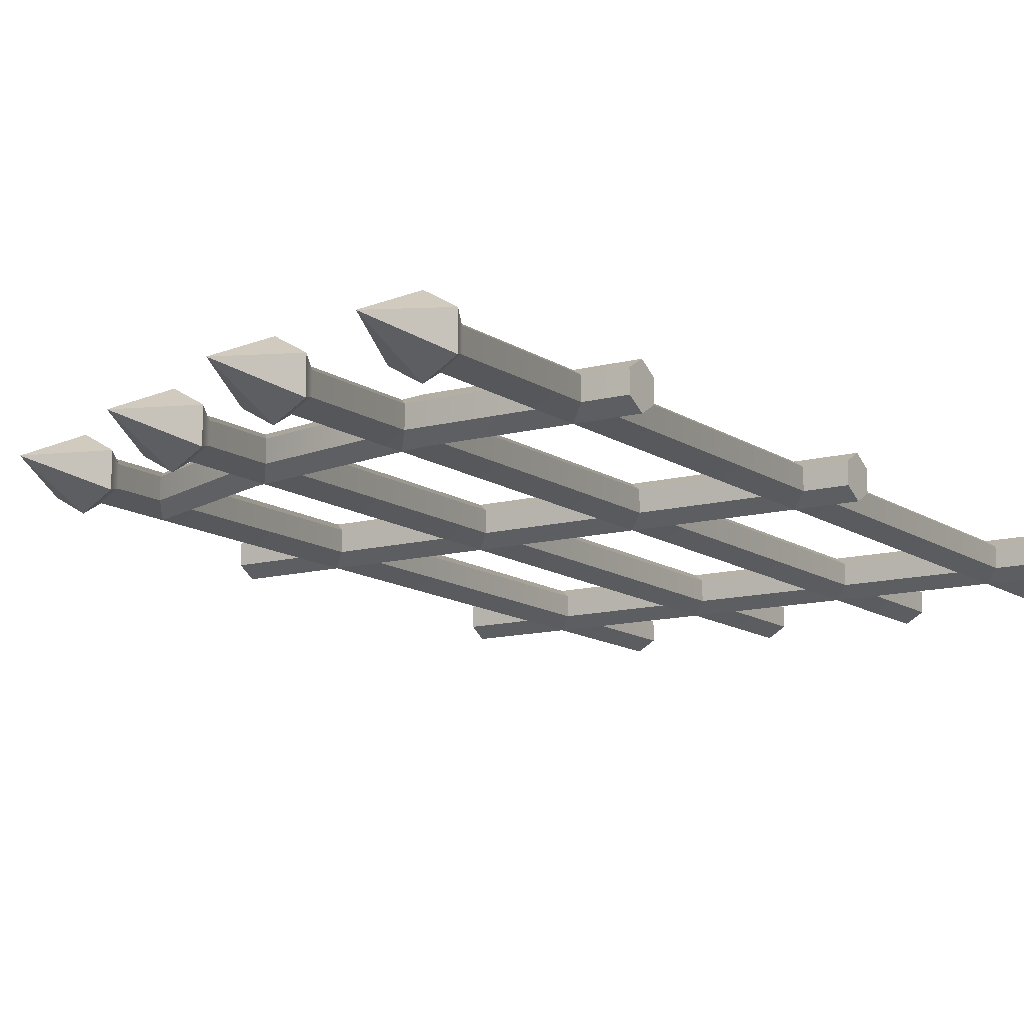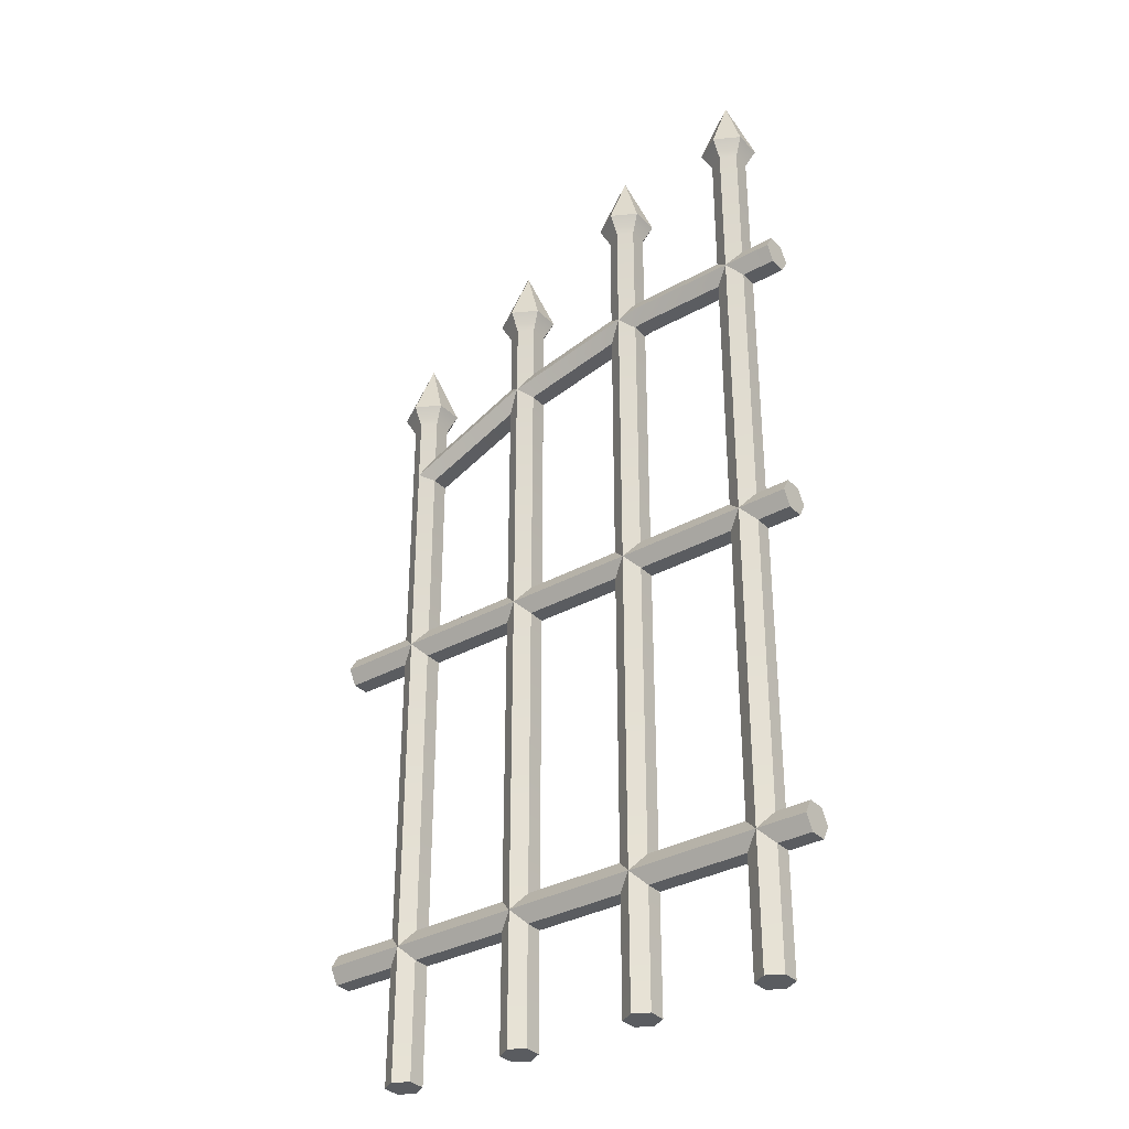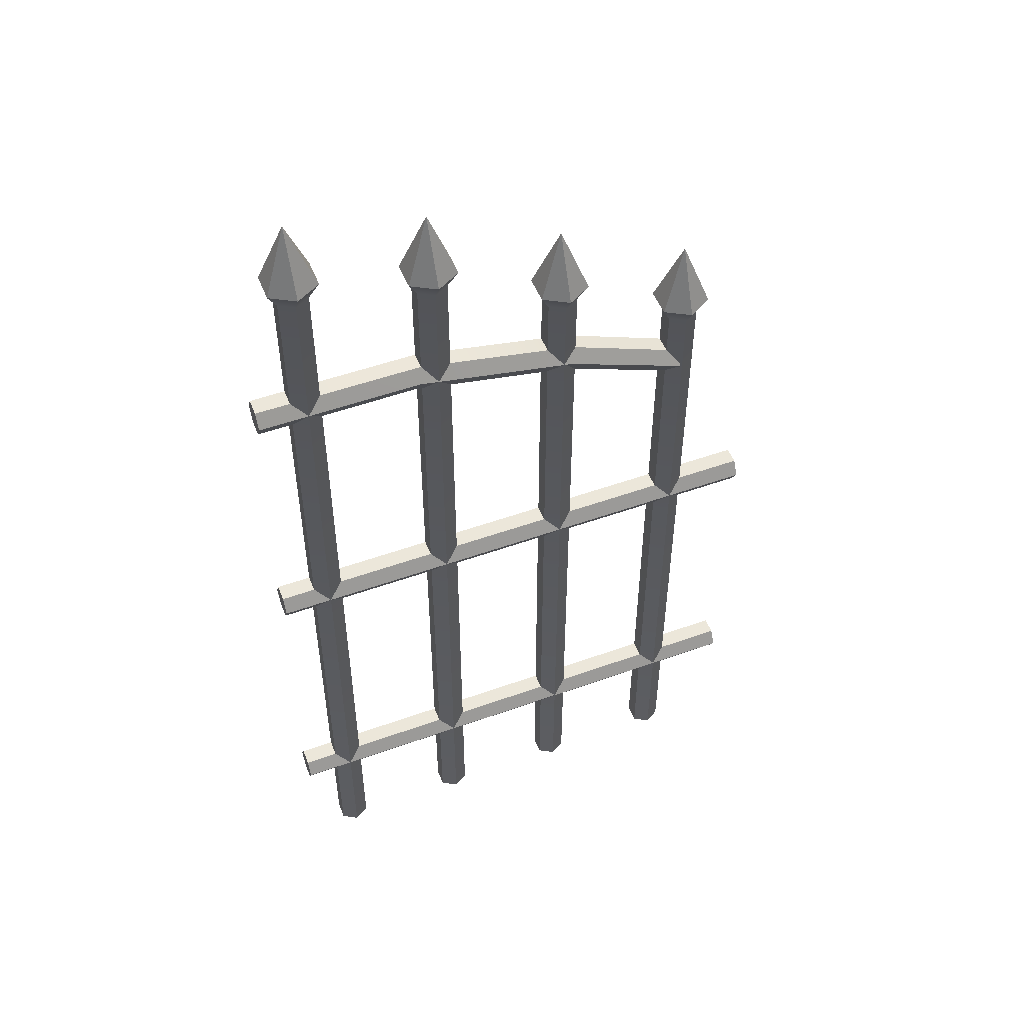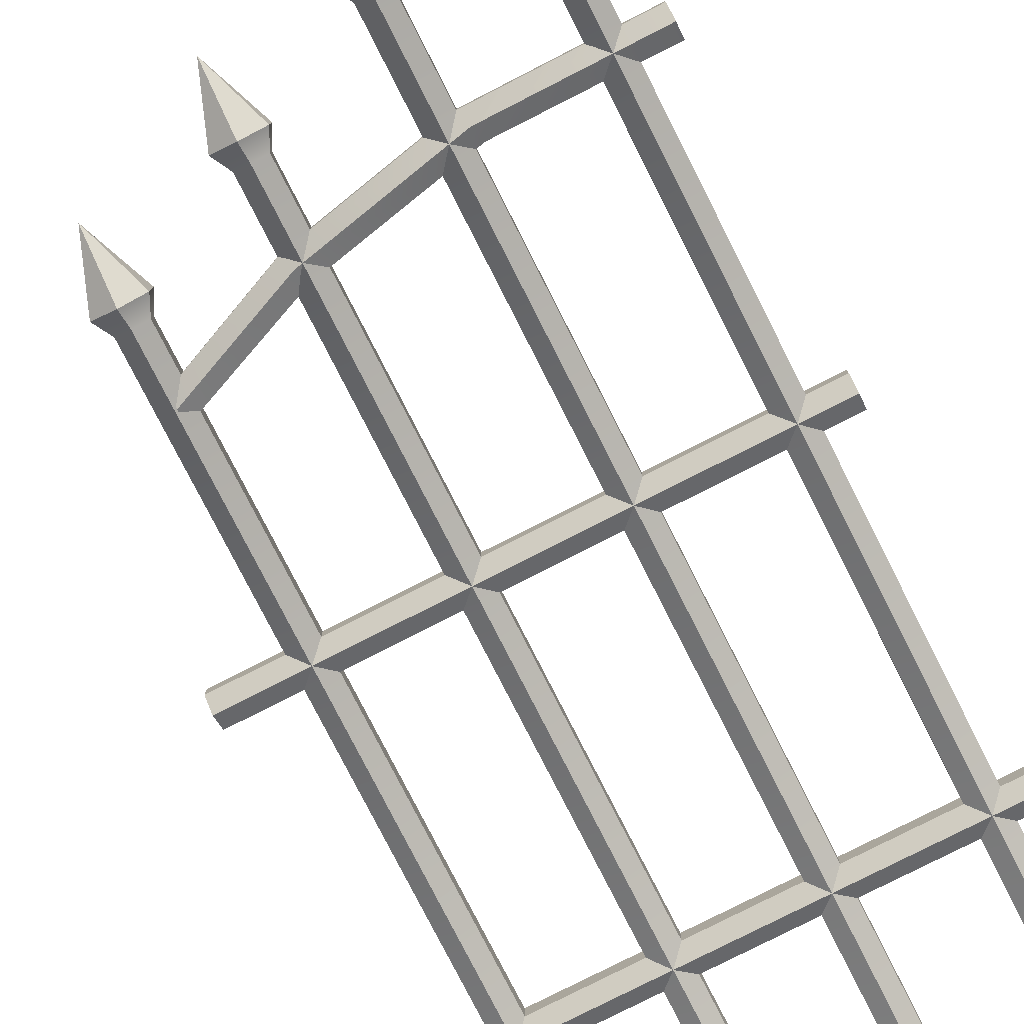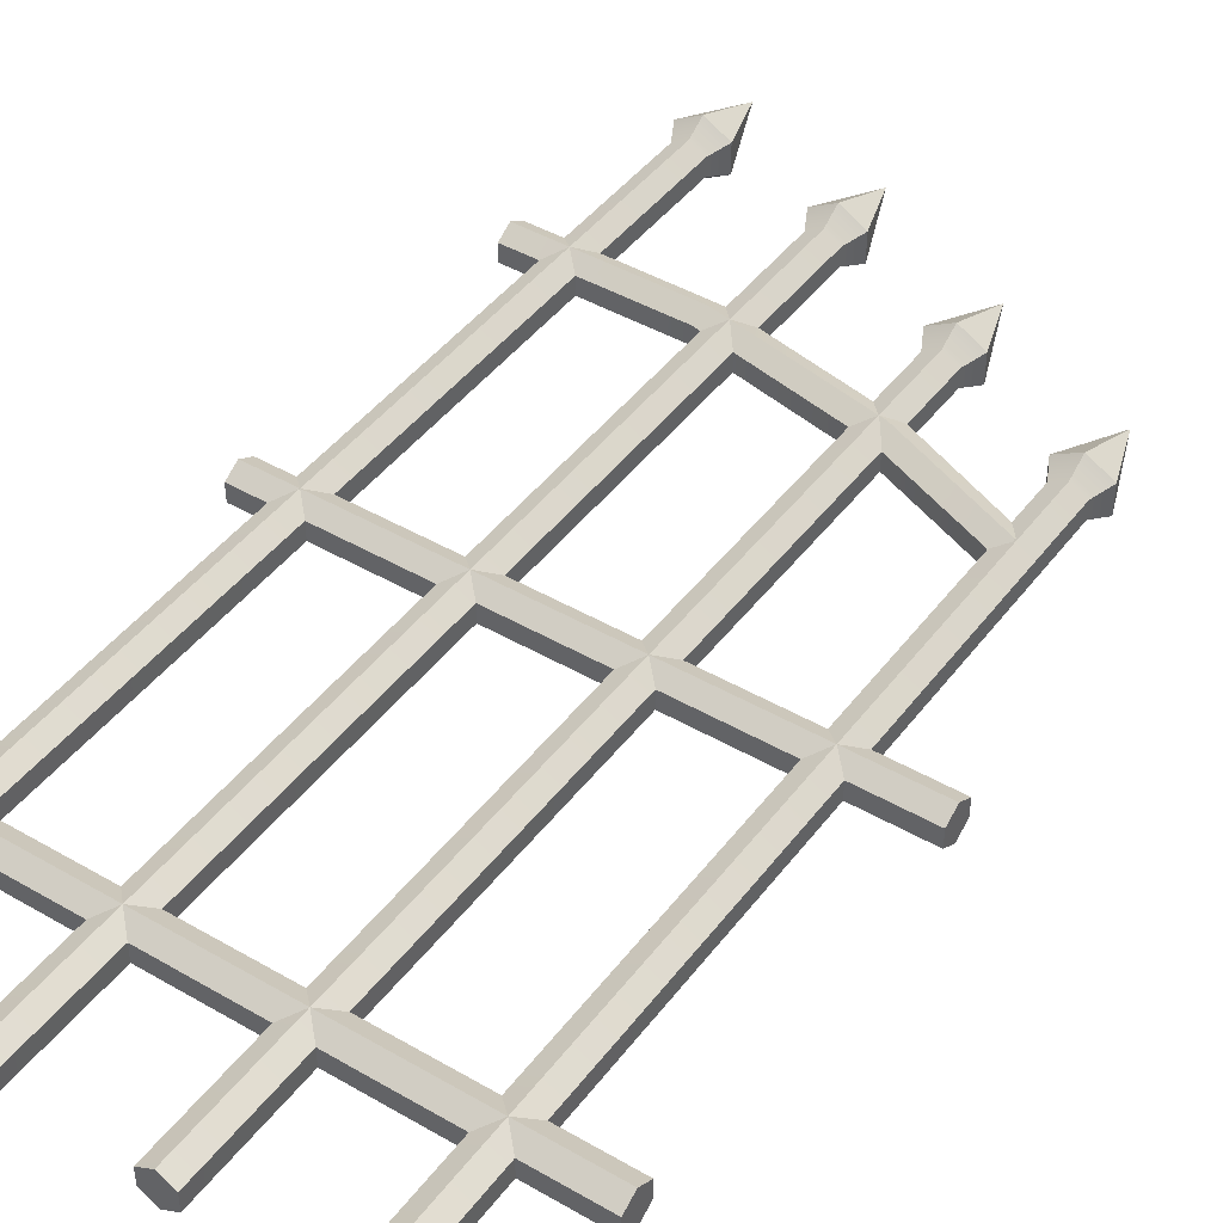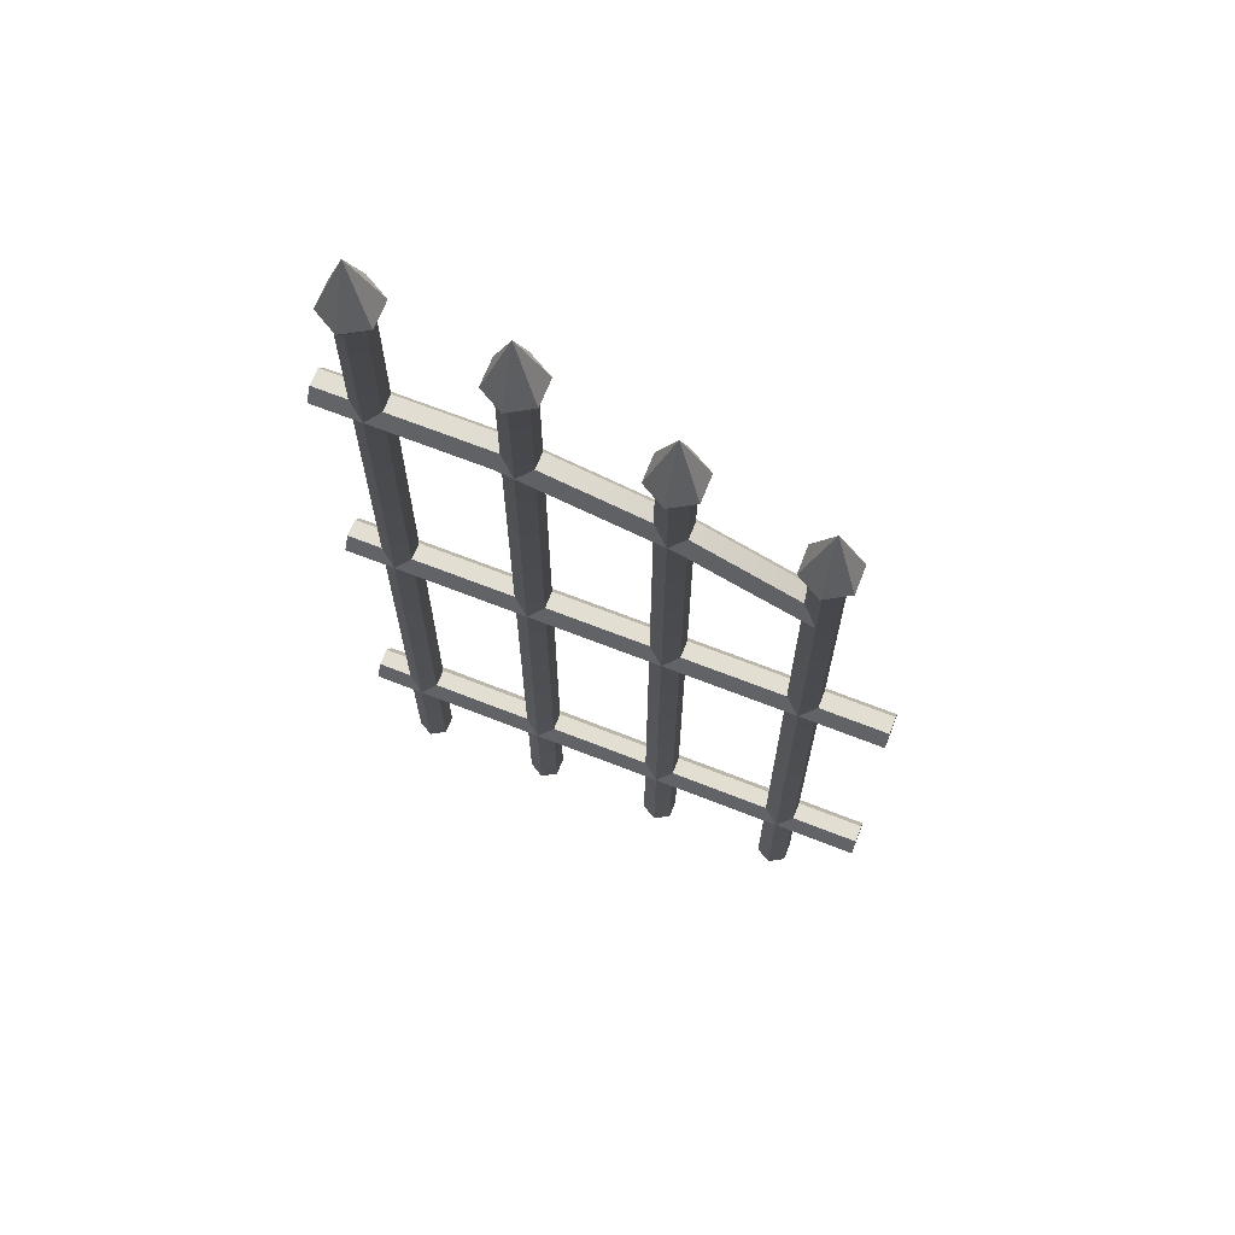
<metadata>
{"format":"obj","ext":"obj","renderer":"f3d","projection":"perspective","resolution":1024,"background":"white","views":[{"elev":-12.2,"azim":-147.3,"up":"+Z"},{"elev":-33.9,"azim":-142.9,"up":"+Y"},{"elev":51.4,"azim":-21.3,"up":"+Y"},{"elev":-79.0,"azim":-153.0,"up":"+Z"},{"elev":43.9,"azim":34.3,"up":"+Z"},{"elev":67.9,"azim":21.5,"up":"+Y"}]}
</metadata>
<code>
o arch_gate_left_Cylinder.096
v 1.6 1.355 0.02617
v 1.6 1.355 -0.02616
v 1.6 1.4 -0.05233
v 1.6 1.4 0.05233
v 1.6 1.445 0.02617
v 1.6 1.445 -0.02616
v 0.95 0 -0.05233
v 0.95 2.445 -0.05233
v 0.9953 0 -0.02617
v 0.9953 2.445 -0.02617
v 0.9953 0 0.02617
v 0.9953 2.445 0.02617
v 0.95 0 0.05233
v 0.95 2.445 0.05233
v 0.9047 0 0.02617
v 0.9047 2.445 0.02617
v 0.9047 0 -0.02617
v 0.9047 2.445 -0.02617
v 1.023 2.5 -0.04239
v 0.95 2.5 -0.08478
v 1.023 2.5 0.04239
v 0.95 2.5 0.08478
v 0.8766 2.5 0.04239
v 0.8766 2.5 -0.04239
v 0.95 2.7 0
v 0.15 0 -0.05233
v 0.15 2.745 -0.05233
v 0.1953 0 -0.02617
v 0.1953 2.745 -0.02617
v 0.1953 0 0.02617
v 0.1953 2.745 0.02617
v 0.15 0 0.05233
v 0.15 2.745 0.05233
v 0.1047 0 0.02617
v 0.1047 2.745 0.02617
v 0.1047 0 -0.02617
v 0.1047 2.745 -0.02617
v 0.2234 2.8 -0.04239
v 0.15 2.8 -0.08478
v 0.2234 2.8 0.04239
v 0.15 2.8 0.08478
v 0.07658 2.8 0.04239
v 0.07658 2.8 -0.04239
v 0.15 3 0
v 0.55 2.9 0
v 0.4766 2.7 -0.04239
v 0.4766 2.7 0.04239
v 0.55 2.7 0.08478
v 0.6234 2.7 0.04239
v 0.55 2.7 -0.08478
v 0.6234 2.7 -0.04239
v 0.5047 2.645 -0.02617
v 0.5047 0 -0.02617
v 0.5047 2.645 0.02617
v 0.5047 0 0.02617
v 0.55 2.645 0.05233
v 0.55 0 0.05233
v 0.5953 2.645 0.02617
v 0.5953 0 0.02617
v 0.5953 2.645 -0.02617
v 0.5953 0 -0.02617
v 0.55 2.645 -0.05233
v 0.55 0 -0.05233
v 1.35 0 -0.05233
v 1.35 2.245 -0.05233
v 1.395 0 -0.02617
v 1.395 2.245 -0.02617
v 1.395 0 0.02617
v 1.395 2.245 0.02617
v 1.35 0 0.05233
v 1.35 2.245 0.05233
v 1.305 0 0.02617
v 1.305 2.245 0.02617
v 1.305 0 -0.02617
v 1.305 2.245 -0.02617
v 1.423 2.3 -0.04239
v 1.35 2.3 -0.08478
v 1.423 2.3 0.04239
v 1.35 2.3 0.08478
v 1.277 2.3 0.04239
v 1.277 2.3 -0.04239
v 1.35 2.5 0
v 1.6 0.3547 0.02617
v 1.6 0.3547 -0.02616
v 1.6 0.4 -0.05233
v 1.6 0.4 0.05233
v 1.6 0.4453 0.02617
v 1.6 0.4453 -0.02616
v 0 1.355 0.02617
v 0 1.355 -0.02617
v 0 1.445 -0.02617
v -0 1.4 0.05233
v 0 1.445 0.02617
v 0 1.4 -0.05233
v 0 0.3547 0.02617
v 0 0.3547 -0.02617
v 0 0.4453 -0.02617
v -0 0.4 0.05233
v 0 0.4453 0.02617
v 0 0.4 -0.05233
v 0 2.255 0.02617
v 0 2.255 -0.02617
v 0 2.345 -0.02617
v -0 2.3 0.05233
v 0 2.345 0.02617
v 0 2.3 -0.05233
v 1.344 2.045 -0.05233
v 1.344 2.09 -0.02616
v 1.344 1.999 -0.02616
v 1.344 2.09 0.02617
v 1.344 2.045 0.05233
v 1.344 1.999 0.02617
v 0.48 2.256 0.02617
v 0.9616 2.155 0.02617
v 0.9616 2.155 -0.02616
v 0.48 2.256 -0.02616
v 0.9734 2.199 -0.05233
v 0.4917 2.3 -0.05233
v 0.9734 2.199 0.05233
v 0.4917 2.3 0.05233
v 0.5036 2.344 0.02617
v 0.9852 2.243 0.02617
v 0.5036 2.344 -0.02616
v 0.9852 2.243 -0.02616
f 90 2 1 89
f 94 3 2 90
f 92 4 5 93
f 91 6 3 94
f 93 5 6 91
f 89 1 4 92
f 9 10 12 11
f 22 21 25
f 19 20 25
f 14 12 21 22
f 7 8 10 9
f 21 19 25
f 13 14 16 15
f 16 14 22 23
f 23 22 25
f 18 16 23 24
f 20 24 25
f 15 16 18 17
f 17 18 8 7
f 11 12 14 13
f 10 8 20 19
f 7 9 11 13 15 17
f 12 10 19 21
f 8 18 24 20
f 24 23 25
f 26 27 29 28
f 28 29 31 30
f 30 31 33 32
f 32 33 35 34
f 35 33 41 42
f 34 35 37 36
f 36 37 27 26
f 26 28 30 32 34 36
f 43 42 44
f 31 29 38 40
f 37 35 42 43
f 29 27 39 38
f 33 31 40 41
f 27 37 43 39
f 41 40 44
f 38 39 44
f 39 43 44
f 42 41 44
f 40 38 44
f 47 48 45
f 62 52 46 50
f 60 62 50 51
f 58 60 51 49
f 46 47 45
f 63 61 59 57 55 53
f 50 46 45
f 49 51 45
f 63 62 60 61
f 56 58 49 48
f 53 52 62 63
f 51 50 45
f 52 54 47 46
f 48 49 45
f 59 58 56 57
f 55 54 52 53
f 57 56 54 55
f 61 60 58 59
f 54 56 48 47
f 66 67 69 68
f 79 78 82
f 76 77 82
f 71 69 78 79
f 64 65 67 66
f 78 76 82
f 70 71 73 72
f 73 71 79 80
f 80 79 82
f 75 73 80 81
f 77 81 82
f 72 73 75 74
f 74 75 65 64
f 68 69 71 70
f 67 65 77 76
f 64 66 68 70 72 74
f 69 67 76 78
f 65 75 81 77
f 81 80 82
f 96 84 83 95
f 100 85 84 96
f 98 86 87 99
f 97 88 85 100
f 99 87 88 97
f 95 83 86 98
f 3 6 5 4
f 2 3 4 1
f 85 88 87 86
f 84 85 86 83
f 115 117 107 109
f 117 124 108 107
f 124 122 110 108
f 122 119 111 110
f 114 115 109 112
f 104 120 121 105
f 106 118 116 102
f 105 103 106 104
f 101 104 106 102
f 93 91 94 92
f 89 92 94 90
f 99 97 100 98
f 95 98 100 96
f 101 113 120 104
f 105 121 123 103
f 103 123 118 106
f 102 116 113 101
f 118 123 124 117
f 116 118 117 115
f 123 121 122 124
f 120 113 114 119
f 113 116 115 114
f 121 120 119 122
f 119 114 112 111

</code>
